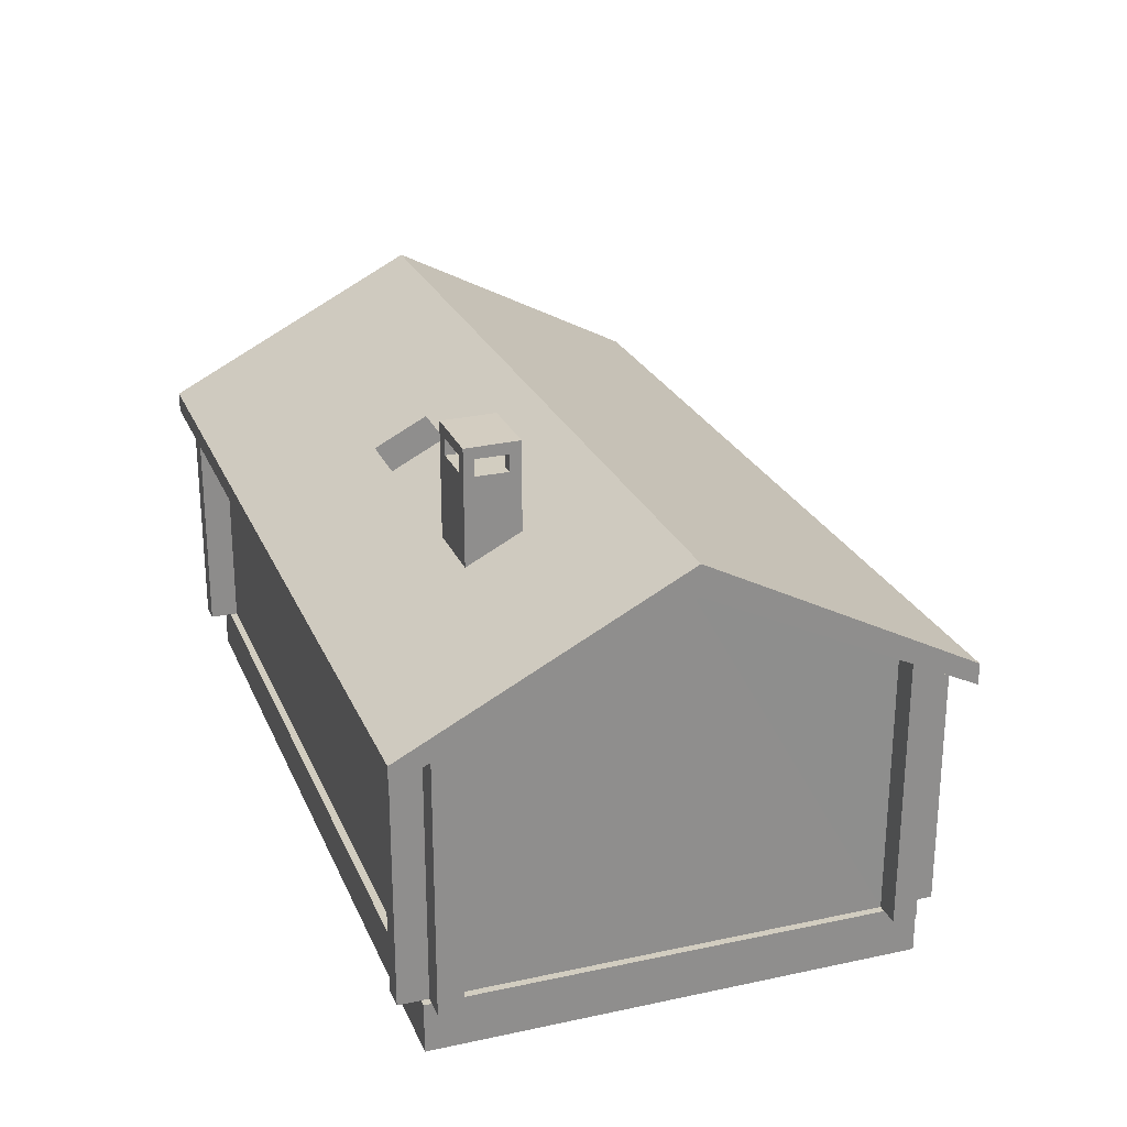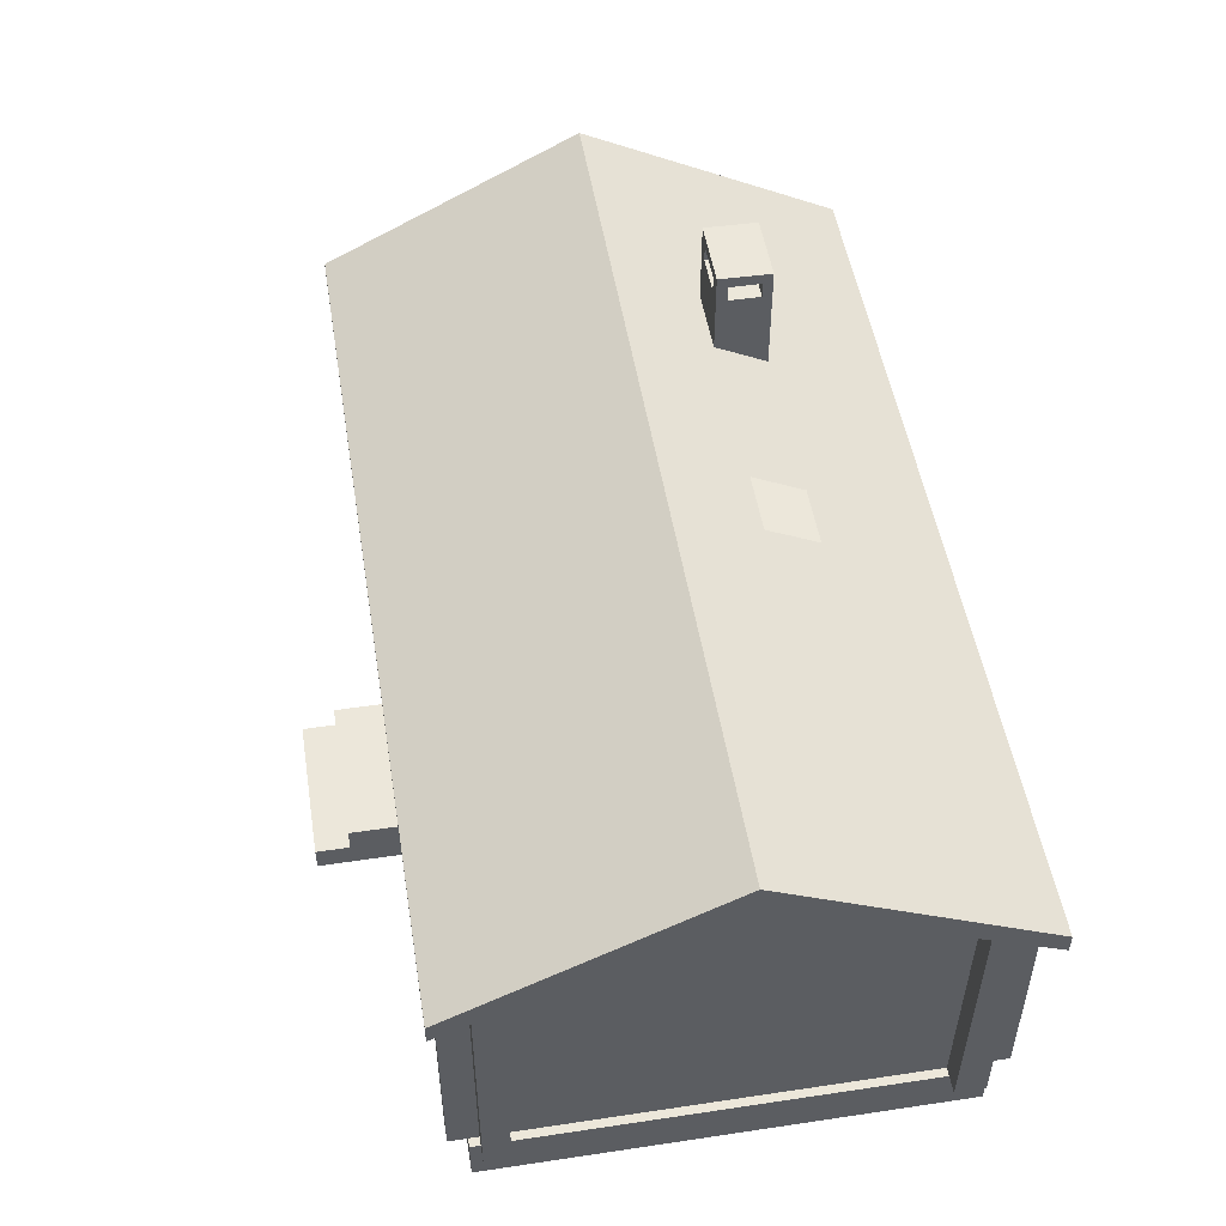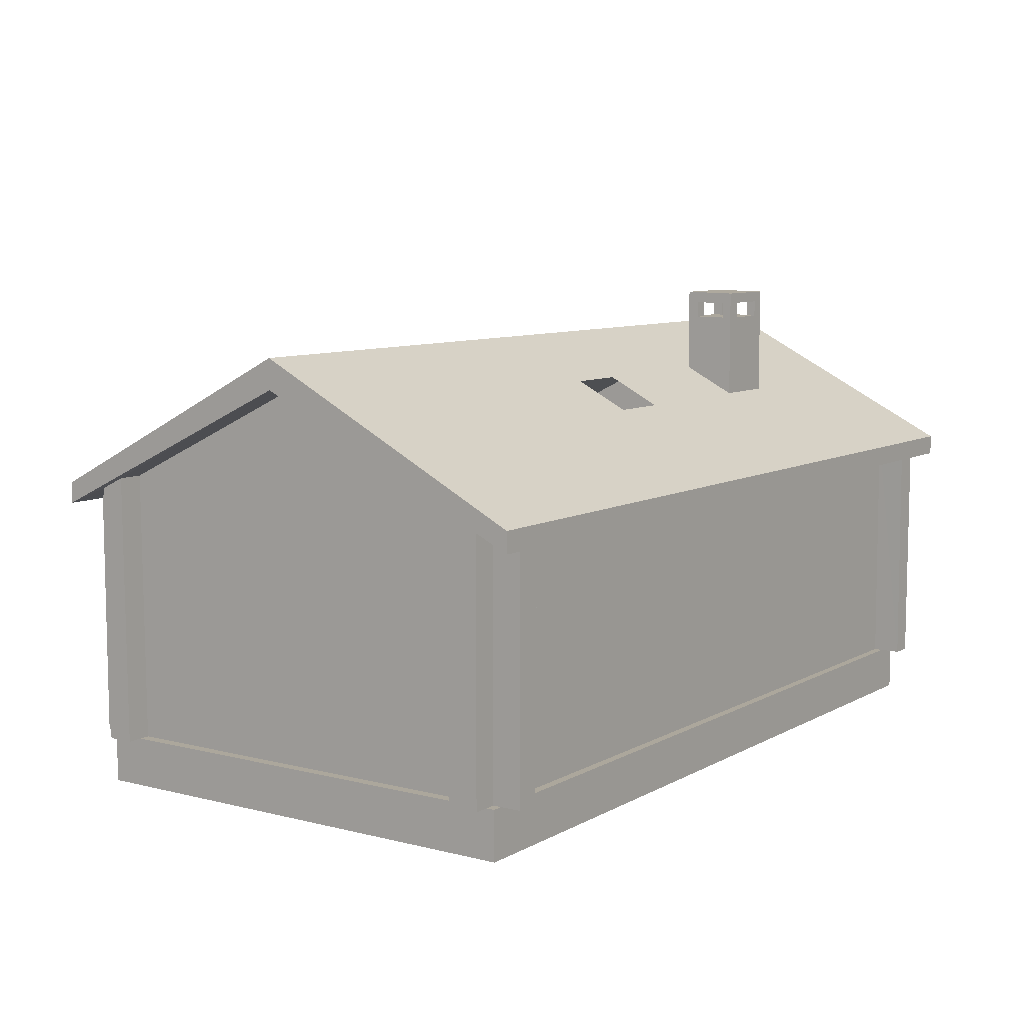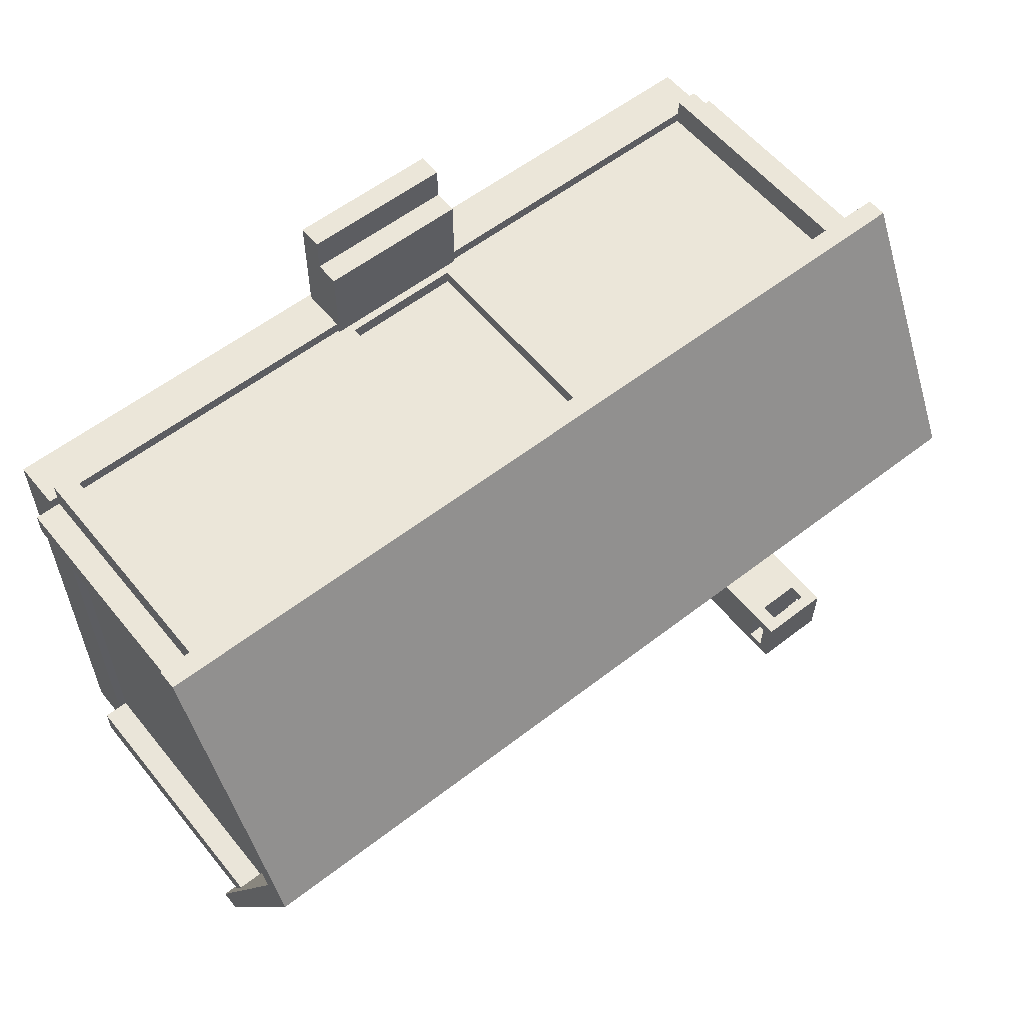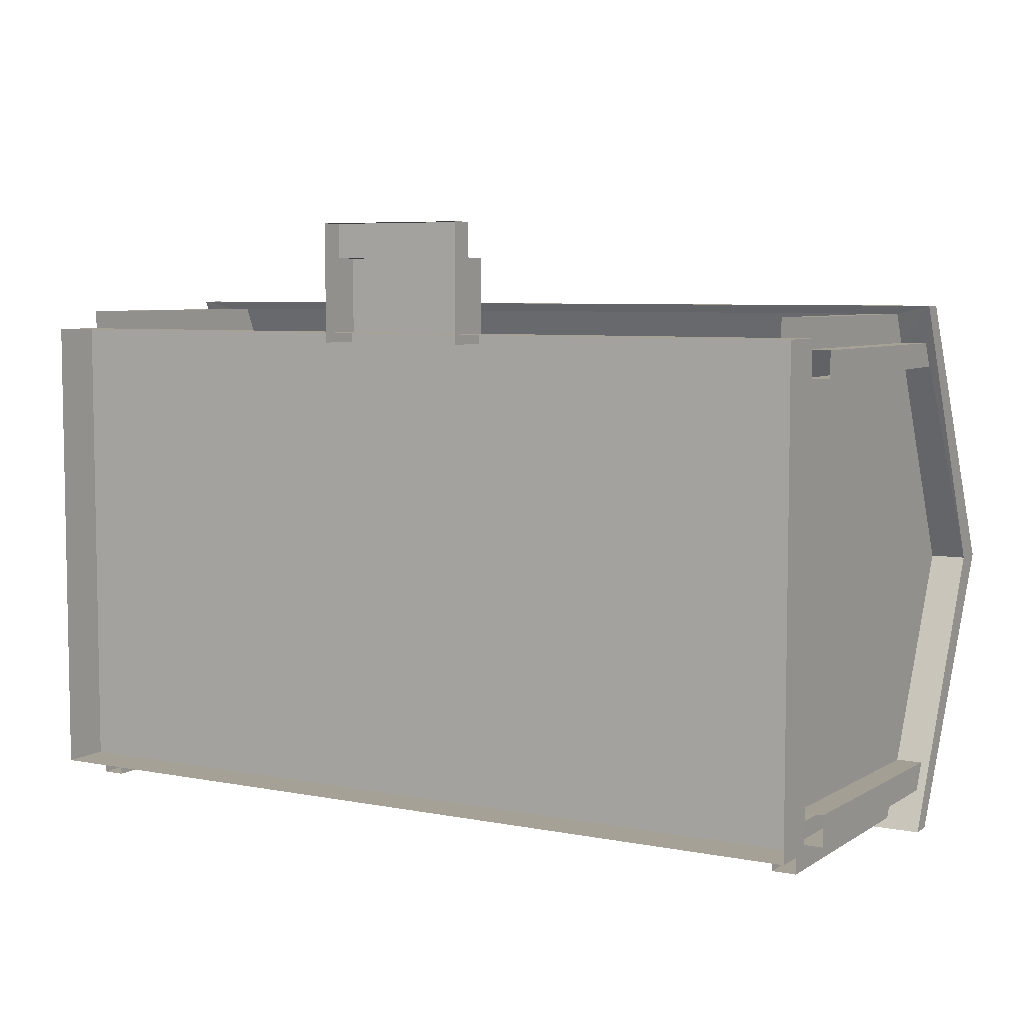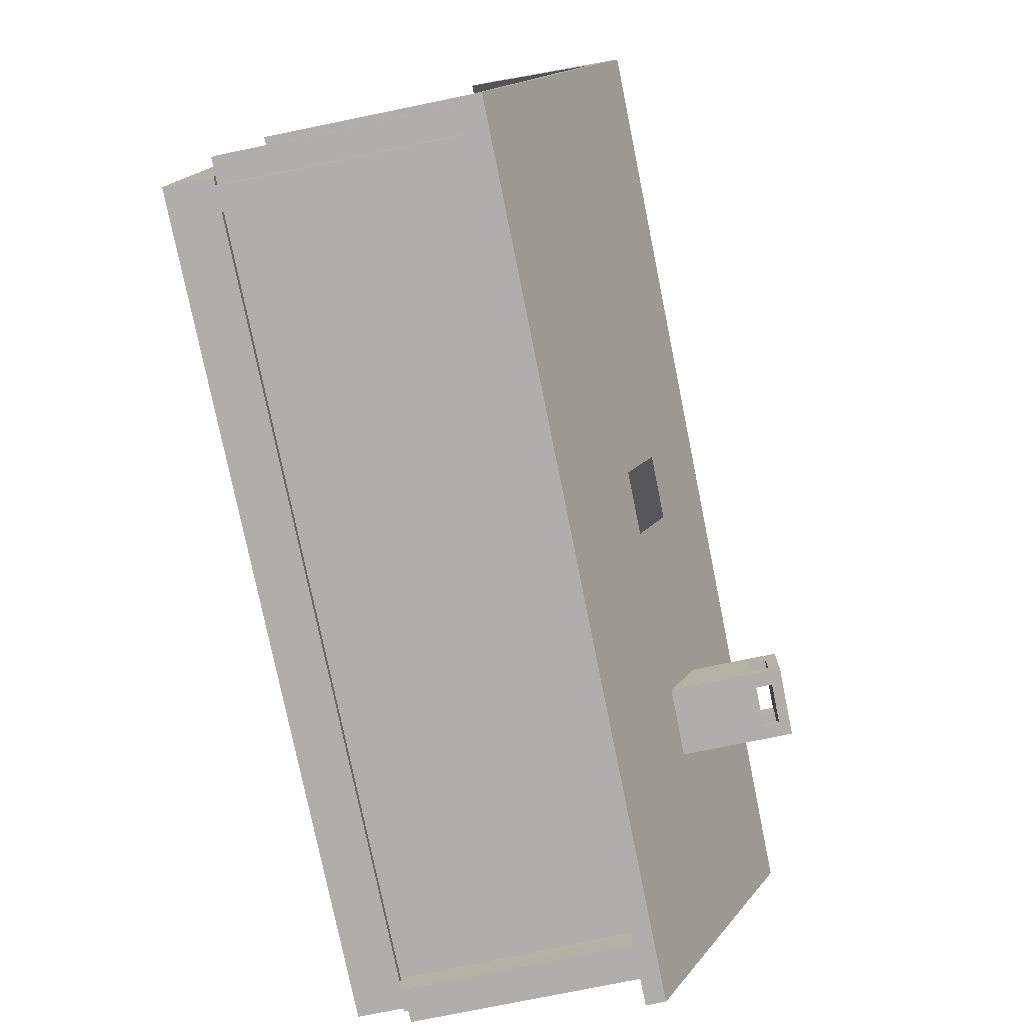
<metadata>
{"format":"obj","ext":"obj","renderer":"f3d","projection":"perspective","resolution":1024,"background":"white","views":[{"elev":24.7,"azim":-109.3,"up":"+Y"},{"elev":50.6,"azim":80.7,"up":"+Y"},{"elev":8.4,"azim":124.7,"up":"+Y"},{"elev":57.5,"azim":141.2,"up":"+Z"},{"elev":6.2,"azim":30.1,"up":"+Z"},{"elev":-77.6,"azim":101.5,"up":"+Z"}]}
</metadata>
<code>
o ChimneysLowPoly_LowPoly.002
v -1.501 4.59 -0.8321
v -1.501 3.781 -0.8321
v -1.501 4.326 -0.9378
v -1.501 4.48 -0.9378
v -1.501 4.48 -1.241
v -1.501 4.582 -1.334
v -1.501 3.523 -1.334
v -1.501 4.326 -1.241
v -2.168 4.59 -0.8321
v -2.168 3.781 -0.8321
v -2.043 4.326 -0.8321
v -2.043 4.48 -0.8321
v -1.643 4.48 -0.8321
v -1.643 4.326 -0.8321
v -2.168 3.523 -1.334
v -2.168 4.582 -1.334
v -2.043 4.326 -1.334
v -1.643 4.326 -1.334
v -1.643 4.48 -1.334
v -2.043 4.48 -1.334
v -2.168 4.326 -0.9378
v -2.168 4.326 -1.241
v -2.168 4.48 -1.241
v -2.168 4.48 -0.9378
v -2.043 4.48 -1.241
v -2.043 4.326 -1.241
v -1.643 4.326 -1.241
v -1.643 4.48 -1.241
v -2.043 4.326 -0.9378
v -1.643 4.326 -0.9378
v -2.043 4.48 -0.9378
v -1.643 4.48 -0.9378
f 6 5 8
f 14 2 1
f 15 16 17
f 9 1 6
f 10 21 22
f 20 25 26
f 17 26 27
f 22 26 25
f 19 28 25
f 18 27 28
f 23 25 31
f 21 29 26
f 31 25 28
f 5 28 27
f 14 30 29
f 8 27 30
f 24 31 29
f 12 31 32
f 5 4 32
f 11 29 31
f 13 32 30
f 3 30 32
f 6 19 20
f 17 16 20
f 7 19 6
f 5 6 1
f 2 3 4
f 12 13 1
f 12 9 10
f 10 9 24
f 9 16 23
f 29 30 27
f 7 8 2
f 2 14 10
f 13 14 1
f 7 6 8
f 8 3 2
f 16 9 6
f 14 11 10
f 18 19 7
f 18 7 15
f 15 17 18
f 15 22 16
f 17 20 26
f 18 17 27
f 15 10 22
f 22 23 16
f 23 22 25
f 20 19 25
f 19 18 28
f 24 23 31
f 22 21 26
f 32 31 28
f 8 5 27
f 11 14 29
f 3 8 30
f 21 24 29
f 13 12 32
f 28 5 32
f 12 11 31
f 14 13 30
f 4 3 32
f 16 6 20
f 4 5 1
f 1 2 4
f 9 12 1
f 11 12 10
f 21 10 24
f 24 9 23
f 26 29 27
o BaseLowPoly_LowPoly.001
v -3.801 0.004681 2.21
v -3.801 0.004681 -2.245
v 4.154 0.004681 -2.245
v 4.154 0.004681 2.21
v -3.801 0.4647 2.21
v -3.801 0.4647 -2.245
v 4.154 0.4647 -2.245
v 4.154 0.4647 2.21
f 38 34 33
f 39 35 34
f 40 36 35
f 37 33 36
f 39 38 37
f 37 38 33
f 38 39 34
f 39 40 35
f 40 37 36
f 40 39 37
o House_LowPoly
v 4.076 0.4722 -2.178
v 4.076 0.4722 2.113
v -3.742 0.4722 2.113
v -3.742 0.4722 -2.178
v 4.076 0.4722 -0.03278
v -3.742 0.4722 -0.03278
v 4.076 2.883 -2.178
v 4.076 2.883 2.113
v -3.742 2.883 2.113
v -3.742 2.883 -2.178
v 4.076 3.913 -0.03278
v -3.742 3.913 -0.03278
v 4.398 2.9 -2.543
v 4.398 2.916 2.464
v -4.086 2.916 2.464
v -4.086 2.9 -2.543
v 4.398 4.193 -0.03278
v -4.086 4.193 -0.03278
v 4.398 2.707 -2.543
v 4.398 2.723 2.464
v -4.086 2.723 2.464
v -4.086 2.707 -2.543
v 4.398 3.913 -0.03278
v -4.086 3.913 -0.03278
v 3.87 0.4722 2.113
v -3.535 0.4722 2.113
v 3.87 2.883 2.113
v -3.535 2.883 2.113
v -3.742 0.4722 1.895
v -3.742 2.984 1.907
v -3.742 0.4722 -1.951
v -3.742 2.981 -1.974
v -3.505 2.883 -2.178
v -3.529 0.4722 -2.178
v 3.852 0.4722 -2.178
v 3.827 2.883 -2.178
v 4.076 3.002 -1.93
v 4.076 0.4722 -1.894
v 4.076 2.991 1.889
v 4.076 0.4722 1.87
v 4.076 0.4722 -2.452
v 4.076 0.4722 2.387
v -3.742 0.4722 2.387
v -3.742 0.4722 -2.452
v 4.076 2.752 -2.452
v 4.076 2.76 2.387
v -3.742 2.76 2.387
v -3.742 2.752 -2.452
v 3.87 0.4722 2.387
v -3.535 0.4722 2.387
v 3.87 2.76 2.387
v -3.535 2.76 2.387
v -3.505 2.752 -2.452
v -3.529 0.4722 -2.452
v 3.852 0.4722 -2.452
v 3.827 2.752 -2.452
v 4.319 0.4722 -2.178
v 4.319 0.4722 2.113
v -3.985 0.4722 2.113
v -3.985 0.4722 -2.178
v 4.319 2.883 -2.178
v 4.319 2.883 2.113
v -3.985 2.883 2.113
v -3.985 2.883 -2.178
v -3.985 0.4722 1.895
v -3.985 2.984 1.907
v -3.985 0.4722 -1.951
v -3.985 2.981 -1.974
v 4.319 3.002 -1.93
v 4.319 0.4722 -1.894
v 4.319 2.991 1.889
v 4.319 0.4722 1.87
v 0.7414 0.4722 2.113
v -0.4068 0.4722 2.113
v 0.7414 2.883 2.113
v -0.4068 2.883 2.113
v 0.7414 0.5682 2.113
v -0.4068 0.5682 2.113
v 0.7414 2.631 2.113
v -0.4068 2.631 2.113
v 0.7414 0.5682 1.978
v -0.4068 0.5682 1.978
v 0.7414 2.631 1.978
v -0.4068 2.631 1.978
v -2.168 3.781 -0.8321
v -2.168 3.523 -1.334
v 0.07141 3.775 -0.8442
v 0.07141 3.517 -1.346
v 0.6745 3.775 -0.8442
v 0.6745 3.517 -1.346
v -0.7727 4.193 -0.03281
v -1.501 3.781 -0.8321
v -1.501 3.523 -1.334
v -0.7021 2.9 -2.543
v -0.554 0.03629 2.907
v -0.554 0.03629 2.118
v 0.8708 0.03629 2.118
v 0.8708 0.03629 2.907
v -0.554 0.4963 2.907
v -0.554 0.4963 2.118
v 0.8708 0.4963 2.118
v 0.8708 0.4963 2.907
v -0.554 0.2663 2.907
v -0.554 0.2663 2.118
v 0.8708 0.2663 2.118
v 0.8708 0.2663 2.907
v -0.554 0.03629 3.23
v 0.8708 0.03629 3.23
v -0.554 0.2663 3.23
v 0.8708 0.2663 3.23
f 61 103 49
f 73 74 94
f 59 101 47
f 64 106 103
f 64 52 70
f 78 77 51
f 69 70 52
f 57 54 60
f 54 55 61
f 58 56 62
f 53 130 129
f 61 55 58
f 131 58 55
f 68 92 90
f 78 110 109
f 52 72 71
f 48 86 82
f 75 74 73
f 42 98 102
f 51 79 80
f 81 95 96
f 92 87 83
f 82 86 91
f 93 94 84
f 49 43 83
f 47 41 81
f 76 96 95
f 67 65 89
f 50 88 84
f 111 102 98
f 108 104 100
f 99 103 106
f 97 101 109
f 60 86 48
f 79 111 112
f 49 103 99
f 41 47 101
f 69 105 106
f 44 100 104
f 71 72 108
f 67 115 119
f 113 117 118
f 118 122 124
f 119 115 116
f 120 116 68
f 121 123 124
f 117 119 123
f 120 124 123
f 117 121 122
f 58 131 132
f 59 53 57
f 56 58 125
f 127 131 57
f 77 109 63
f 63 109 101
f 93 96 76
f 50 104 62
f 59 85 96
f 104 108 64
f 64 108 72
f 115 67 91
f 91 86 60
f 102 111 63
f 63 111 79
f 66 114 118
f 66 120 68
f 66 118 120
f 92 68 116
f 92 115 91
f 92 116 115
f 117 113 65
f 119 117 65
f 65 67 119
f 144 136 135
f 146 138 137
f 143 149 150
f 141 140 139
f 140 144 143
f 142 146 145
f 139 143 146
f 149 147 148
f 135 147 149
f 146 150 148
f 56 134 62
f 53 134 128
f 56 126 133
f 132 131 127
f 131 55 54
f 57 131 54
f 87 61 49
f 93 73 94
f 85 59 47
f 61 64 103
f 106 64 70
f 45 78 51
f 46 69 52
f 63 57 60
f 60 54 61
f 64 58 62
f 57 53 129
f 64 61 58
f 66 68 90
f 77 78 109
f 46 52 71
f 42 48 82
f 76 75 73
f 48 42 102
f 45 51 80
f 85 81 96
f 90 92 83
f 89 82 91
f 88 93 84
f 87 49 83
f 85 47 81
f 75 76 95
f 91 67 89
f 44 50 84
f 112 111 98
f 107 108 100
f 105 99 106
f 110 97 109
f 102 60 48
f 80 79 112
f 43 49 99
f 97 41 101
f 70 69 106
f 50 44 104
f 107 71 108
f 114 113 118
f 120 118 124
f 120 119 116
f 122 121 124
f 121 117 123
f 119 120 123
f 118 117 122
f 125 58 132
f 63 59 57
f 126 56 125
f 129 127 57
f 51 77 63
f 59 63 101
f 73 93 76
f 88 50 62
f 59 93 62
f 93 59 96
f 52 64 72
f 93 88 62
f 62 104 64
f 87 92 61
f 60 102 63
f 51 63 79
f 92 91 60
f 92 60 61
f 143 144 135
f 145 146 137
f 146 143 150
f 142 141 139
f 139 140 143
f 141 142 145
f 142 139 146
f 150 149 148
f 143 135 149
f 138 146 148
f 53 59 134
f 130 53 128
f 134 59 62
f 134 56 133
f 134 133 128
f 132 127 133
f 133 127 128

</code>
